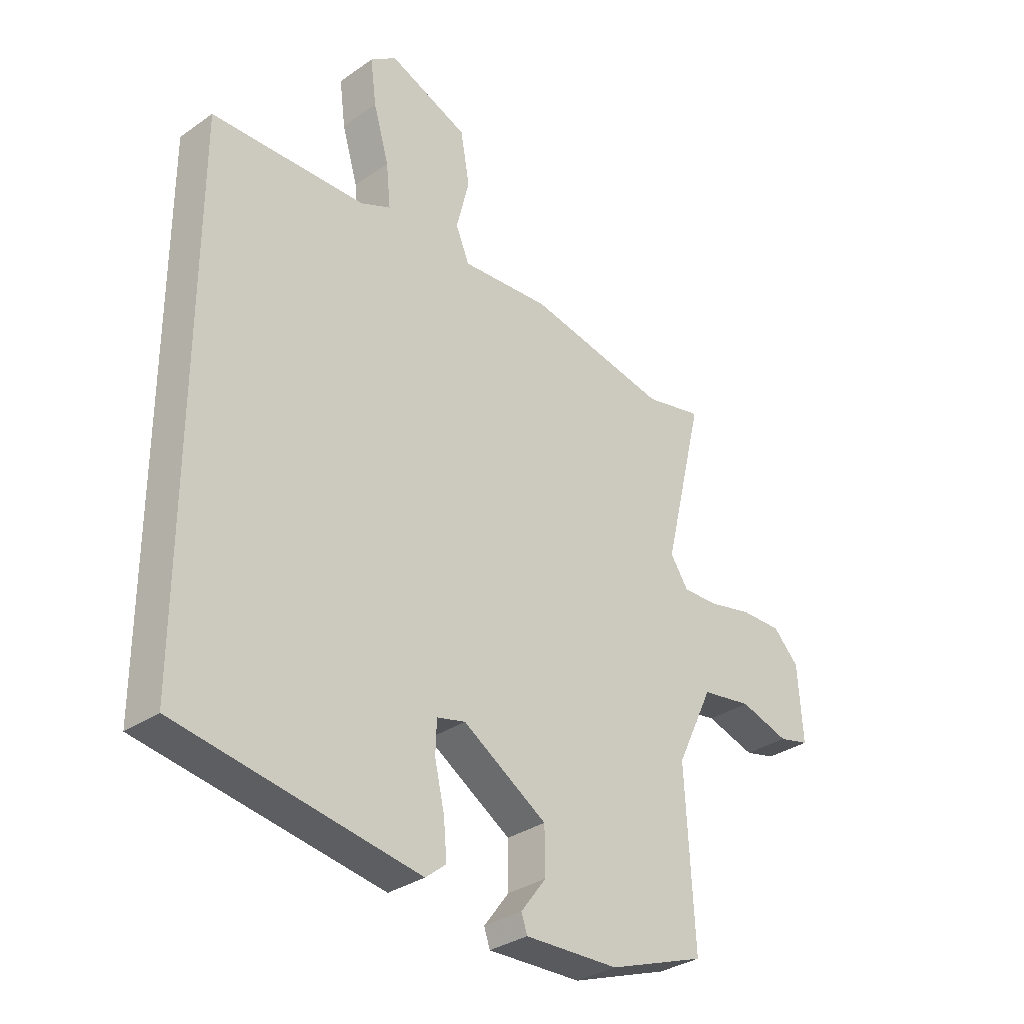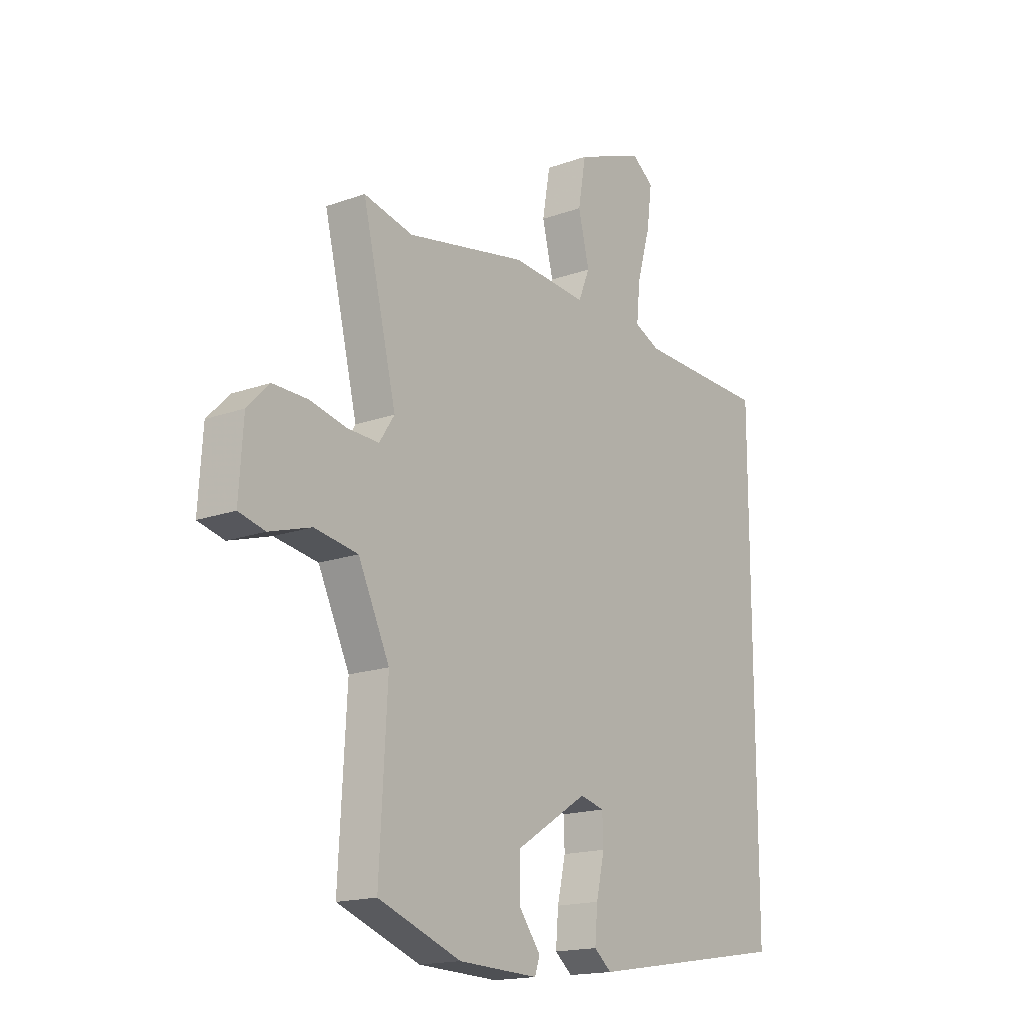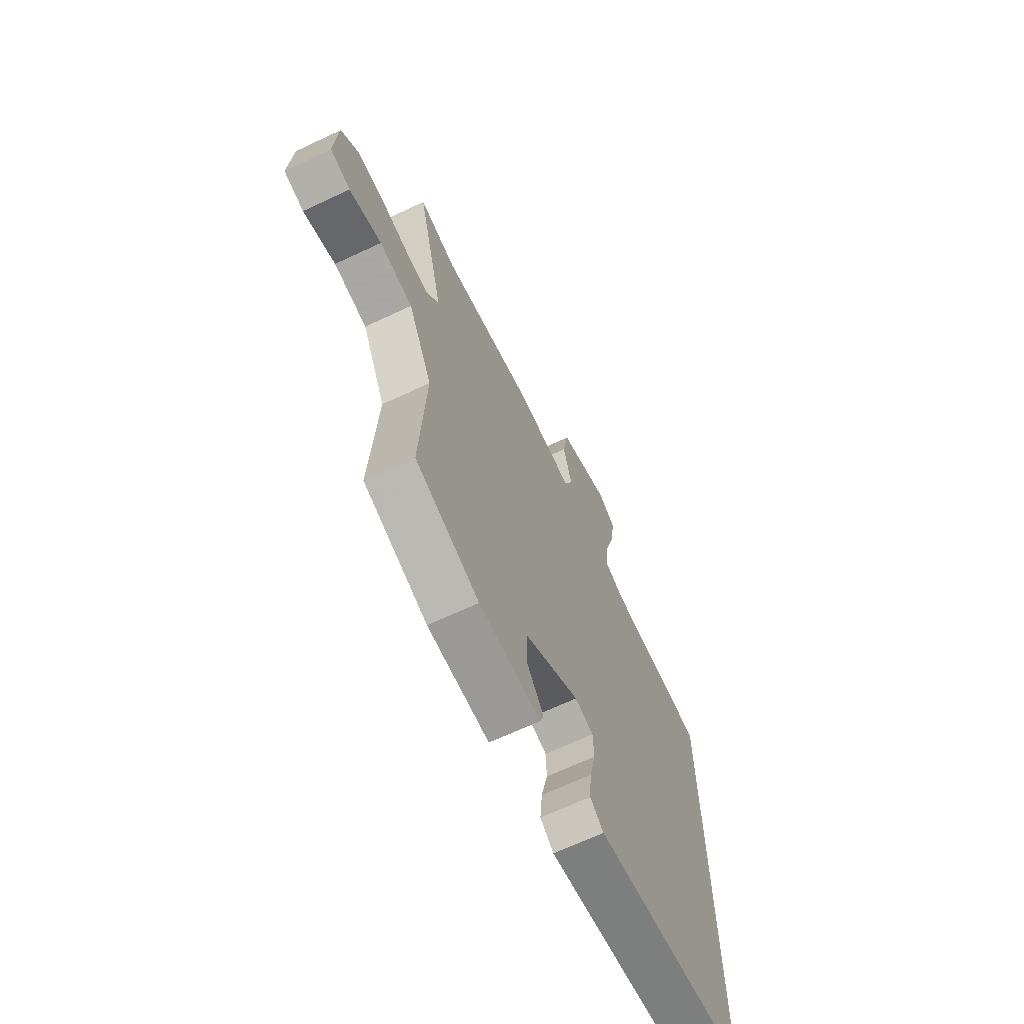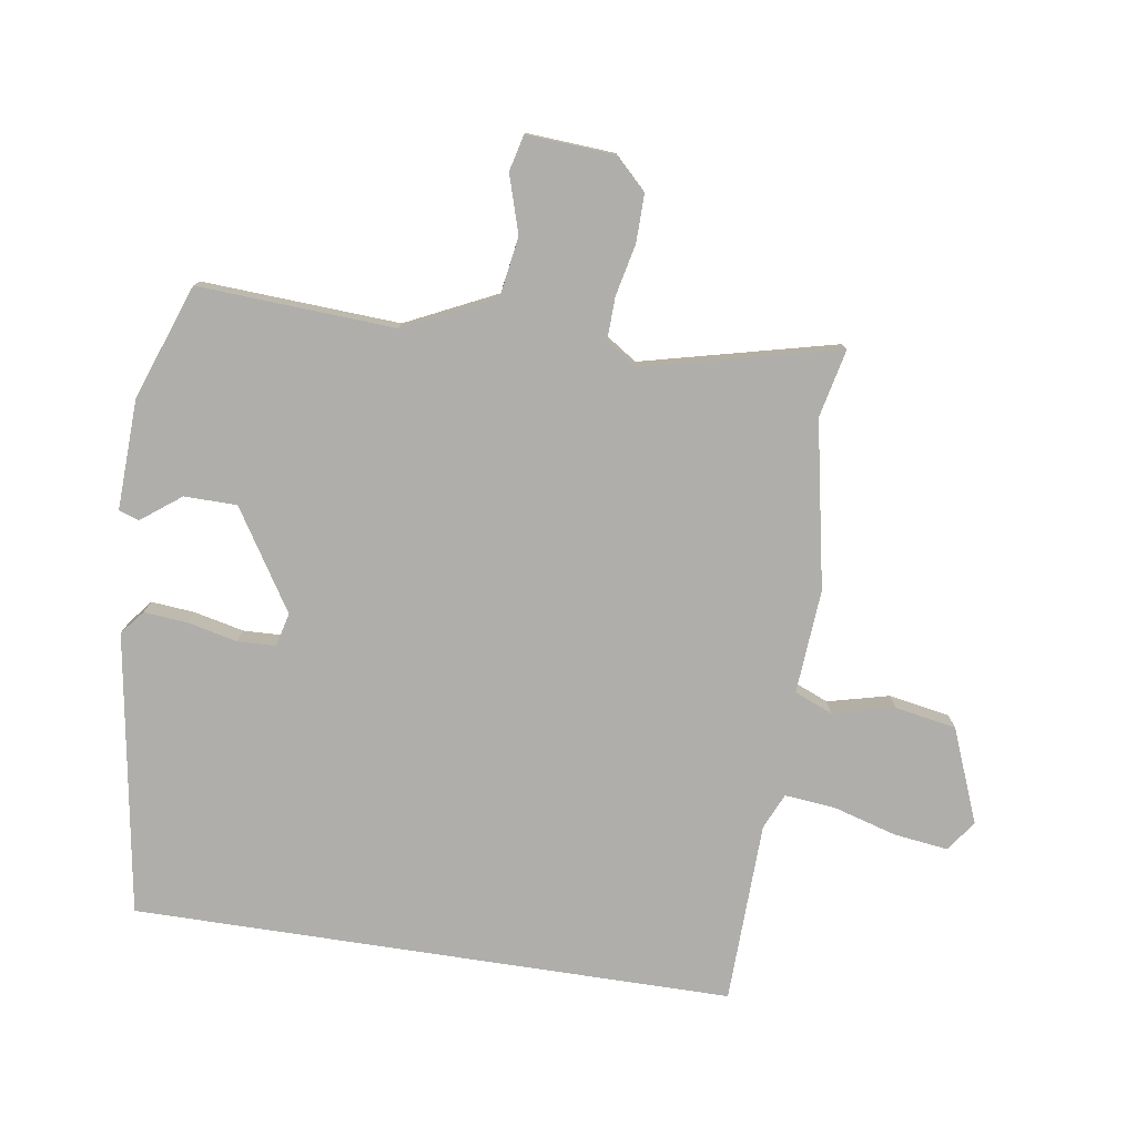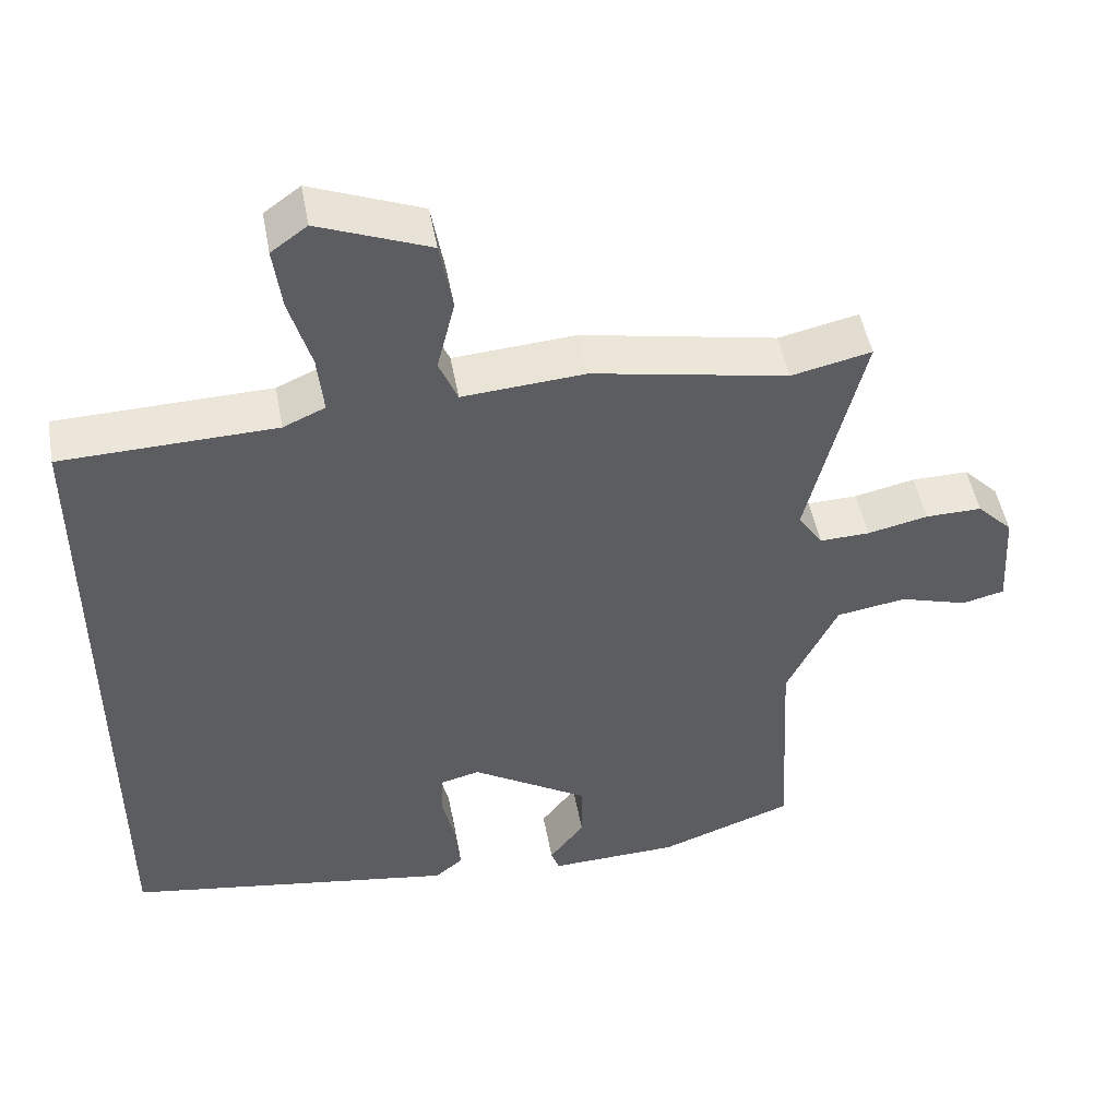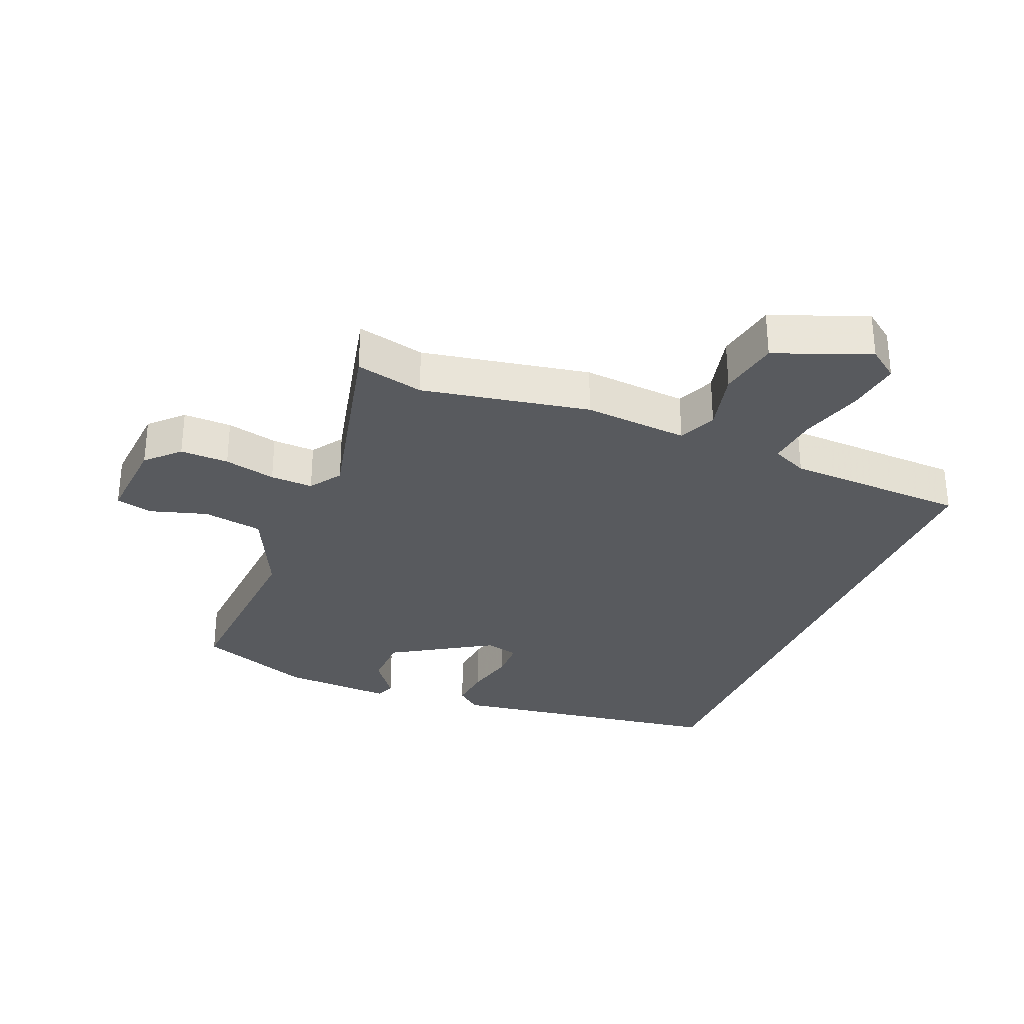
<metadata>
{"format":"obj","ext":"obj","renderer":"f3d","projection":"perspective","resolution":1024,"background":"white","views":[{"elev":-32.4,"azim":134.1,"up":"+Z"},{"elev":-17.0,"azim":-54.1,"up":"+Z"},{"elev":-67.3,"azim":-64.7,"up":"+Z"},{"elev":-77.9,"azim":-98.7,"up":"+Y"},{"elev":49.1,"azim":169.7,"up":"+Z"},{"elev":-30.7,"azim":-22.7,"up":"+Y"}]}
</metadata>
<code>
v 0.5 0.07 -0.442
v 0.057 0.07 -0.514
v 0.019 0.07 -0.483
v 0.025 0.07 -0.415
v 0.043 0.07 -0.336
v 0.041 0.07 -0.276
v -0.012 0.07 -0.263
v -0.168 0.07 -0.361
v -0.169 0.07 -0.444
v -0.122 0.07 -0.506
v -0.133 0.07 -0.538
v -0.307 0.07 -0.532
v -0.487 0.07 -0.467
v -0.47 0.07 -0.157
v -0.538 0.07 -0.015
v -0.632 0.07 0
v -0.723 0.07 -0.028
v -0.78 0.07 -0.014
v -0.771 0.07 0.125
v -0.723 0.07 0.174
v -0.647 0.07 0.173
v -0.566 0.07 0.155
v -0.499 0.07 0.153
v -0.466 0.07 0.203
v -0.54 0.07 0.509
v -0.433 0.07 0.485
v -0.171 0.07 0.536
v -0.007 0.07 0.524
v 0.018 0.07 0.584
v -0.006 0.07 0.681
v 0.011 0.07 0.777
v 0.159 0.07 0.836
v 0.207 0.07 0.801
v 0.196 0.07 0.716
v 0.167 0.07 0.616
v 0.159 0.07 0.536
v 0.215 0.07 0.511
v 0.5 0.07 0.503
v 0.5 0 -0.442
v 0.057 0 -0.514
v 0.019 0 -0.483
v 0.025 0 -0.415
v 0.043 0 -0.336
v 0.041 0 -0.276
v -0.012 0 -0.263
v -0.168 0 -0.361
v -0.169 0 -0.444
v -0.122 0 -0.506
v -0.133 0 -0.538
v -0.307 0 -0.532
v -0.487 0 -0.467
v -0.47 0 -0.157
v -0.538 0 -0.015
v -0.632 0 0
v -0.723 0 -0.028
v -0.78 0 -0.014
v -0.771 0 0.125
v -0.723 0 0.174
v -0.647 0 0.173
v -0.566 0 0.155
v -0.499 0 0.153
v -0.466 0 0.203
v -0.54 0 0.509
v -0.433 0 0.485
v -0.171 0 0.536
v -0.007 0 0.524
v 0.018 0 0.584
v -0.006 0 0.681
v 0.011 0 0.777
v 0.159 0 0.836
v 0.207 0 0.801
v 0.196 0 0.716
v 0.167 0 0.616
v 0.159 0 0.536
v 0.215 0 0.511
v 0.5 0 0.503
f 37 38 1 2
f 36 37 2
f 32 33 34 35
f 32 35 36
f 29 30 31 32
f 28 29 32 36
f 26 27 28
f 26 28 36
f 24 25 26
f 24 26 36
f 23 24 36
f 19 20 21 22
f 19 22 23
f 16 17 18 19
f 15 16 19 23
f 14 15 23 36
f 9 10 11 12
f 8 9 12 13
f 7 8 13 14
f 2 3 4 5
f 2 5 6
f 36 2 6
f 7 14 36
f 6 7 36
f 40 39 76 75
f 40 75 74
f 73 72 71 70
f 74 73 70
f 70 69 68 67
f 74 70 67 66
f 66 65 64
f 74 66 64
f 64 63 62
f 74 64 62
f 74 62 61
f 60 59 58 57
f 61 60 57
f 57 56 55 54
f 61 57 54 53
f 74 61 53 52
f 50 49 48 47
f 51 50 47 46
f 52 51 46 45
f 43 42 41 40
f 44 43 40
f 44 40 74
f 74 52 45
f 74 45 44
f 1 39 40 2
f 2 40 41 3
f 3 41 42 4
f 4 42 43 5
f 5 43 44 6
f 6 44 45 7
f 7 45 46 8
f 8 46 47 9
f 9 47 48 10
f 10 48 49 11
f 11 49 50 12
f 12 50 51 13
f 13 51 52 14
f 14 52 53 15
f 15 53 54 16
f 16 54 55 17
f 17 55 56 18
f 18 56 57 19
f 19 57 58 20
f 20 58 59 21
f 21 59 60 22
f 22 60 61 23
f 23 61 62 24
f 24 62 63 25
f 25 63 64 26
f 26 64 65 27
f 27 65 66 28
f 28 66 67 29
f 29 67 68 30
f 30 68 69 31
f 31 69 70 32
f 32 70 71 33
f 33 71 72 34
f 34 72 73 35
f 35 73 74 36
f 36 74 75 37
f 37 75 76 38
f 38 76 39 1

</code>
